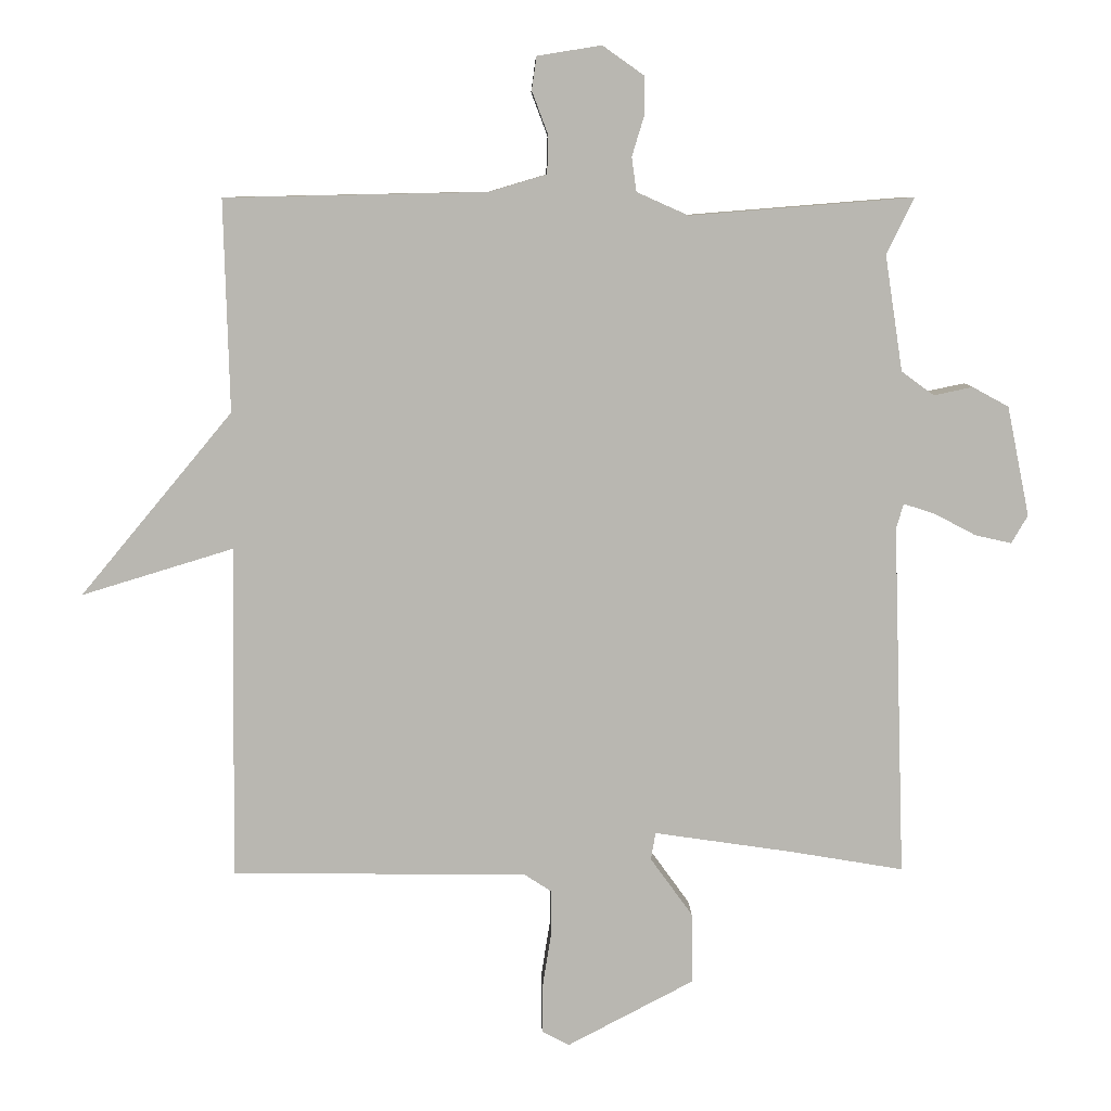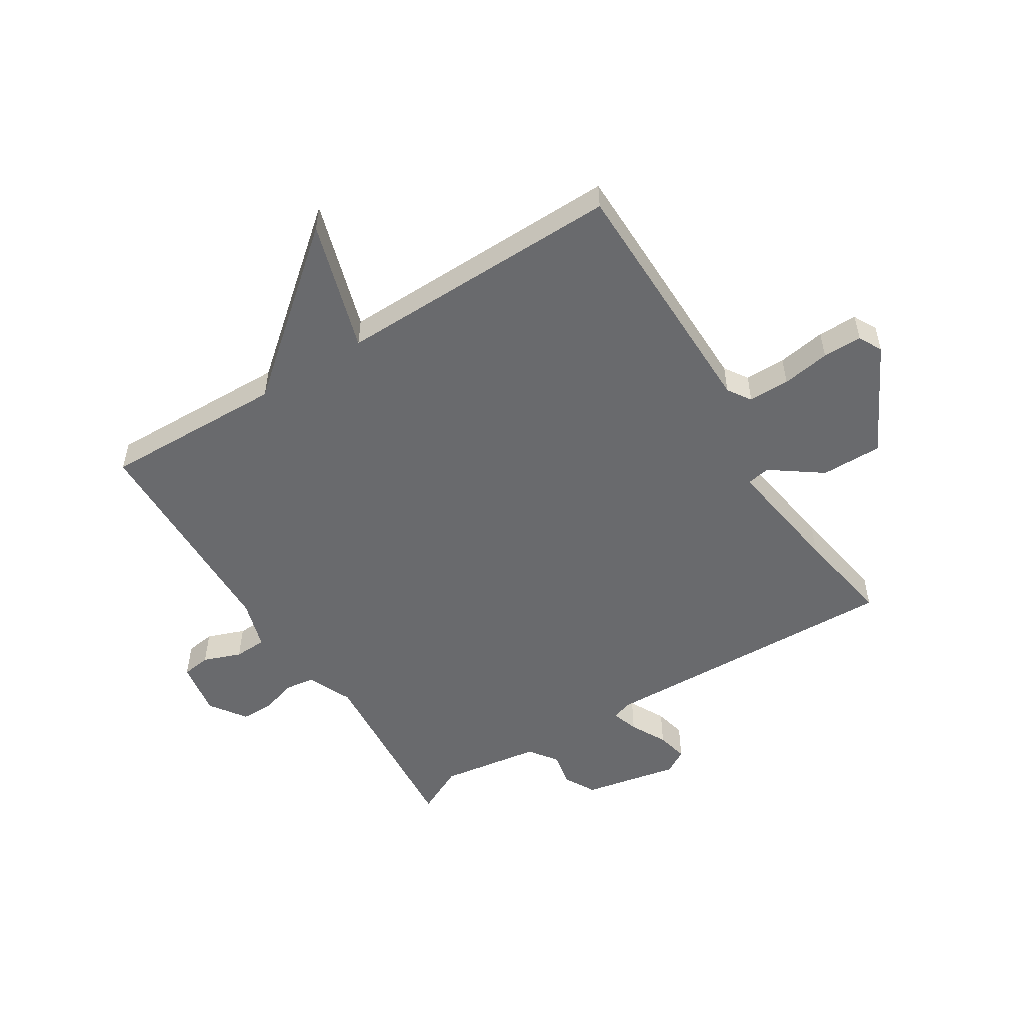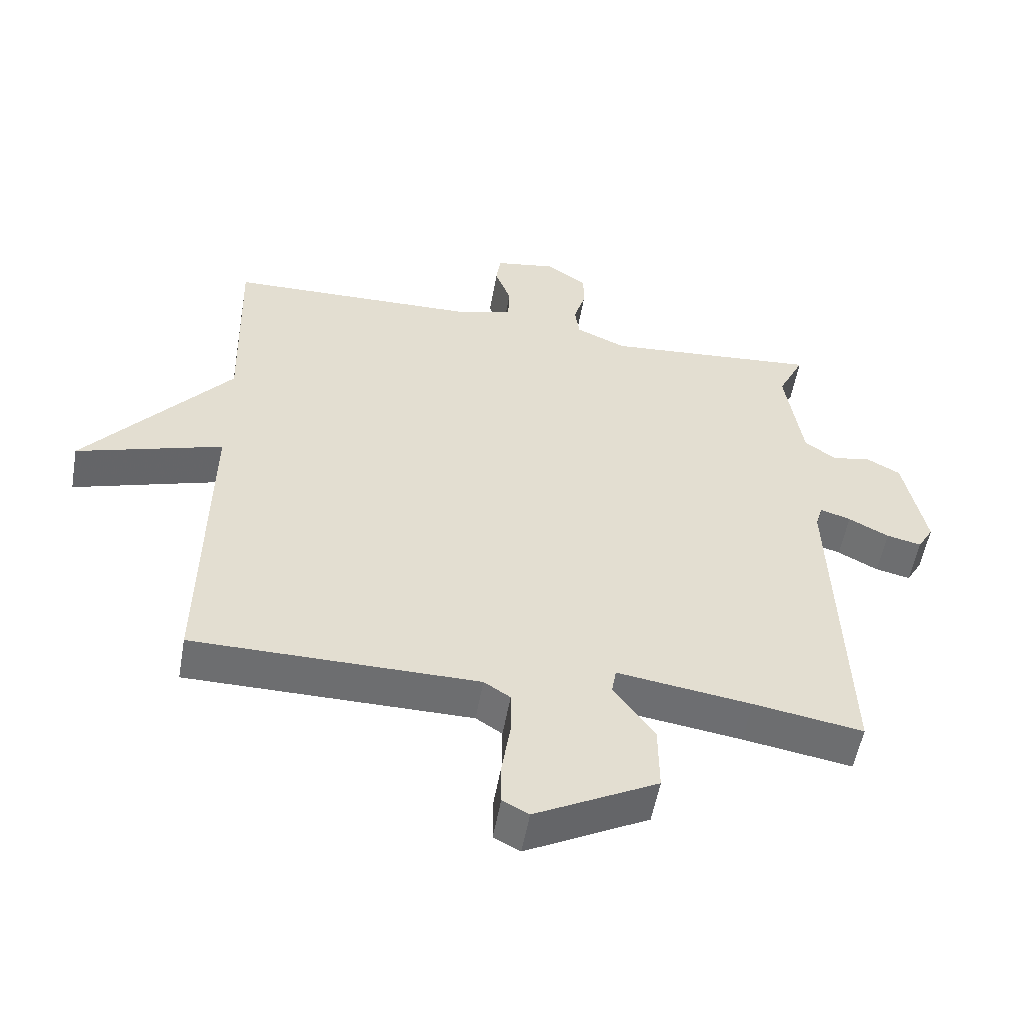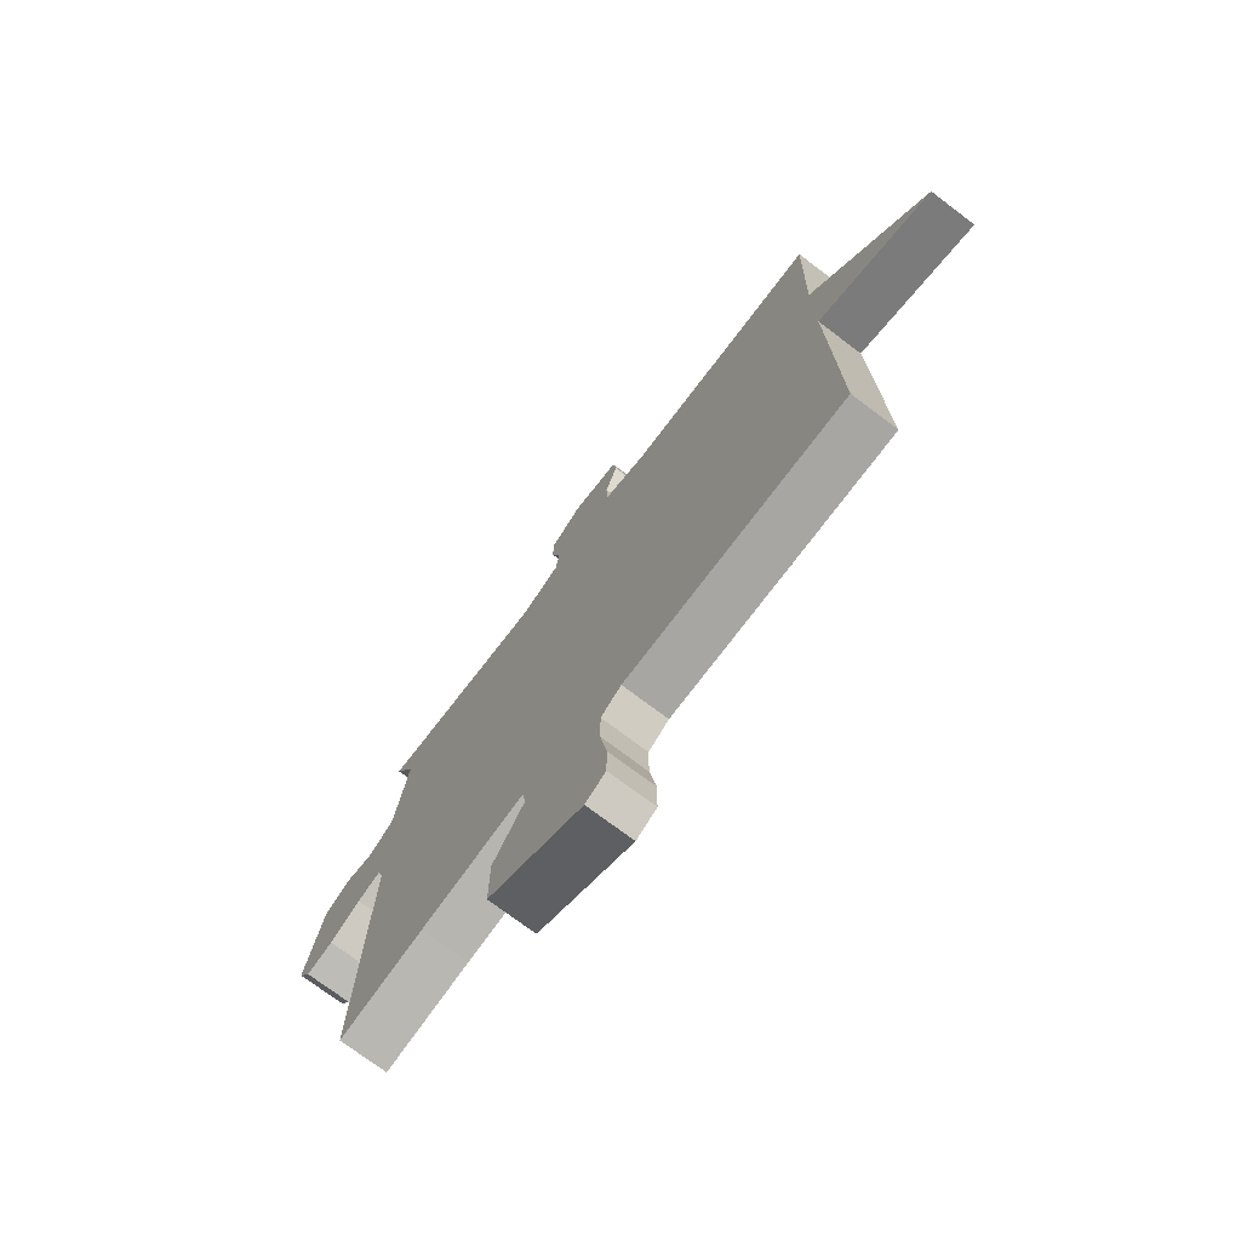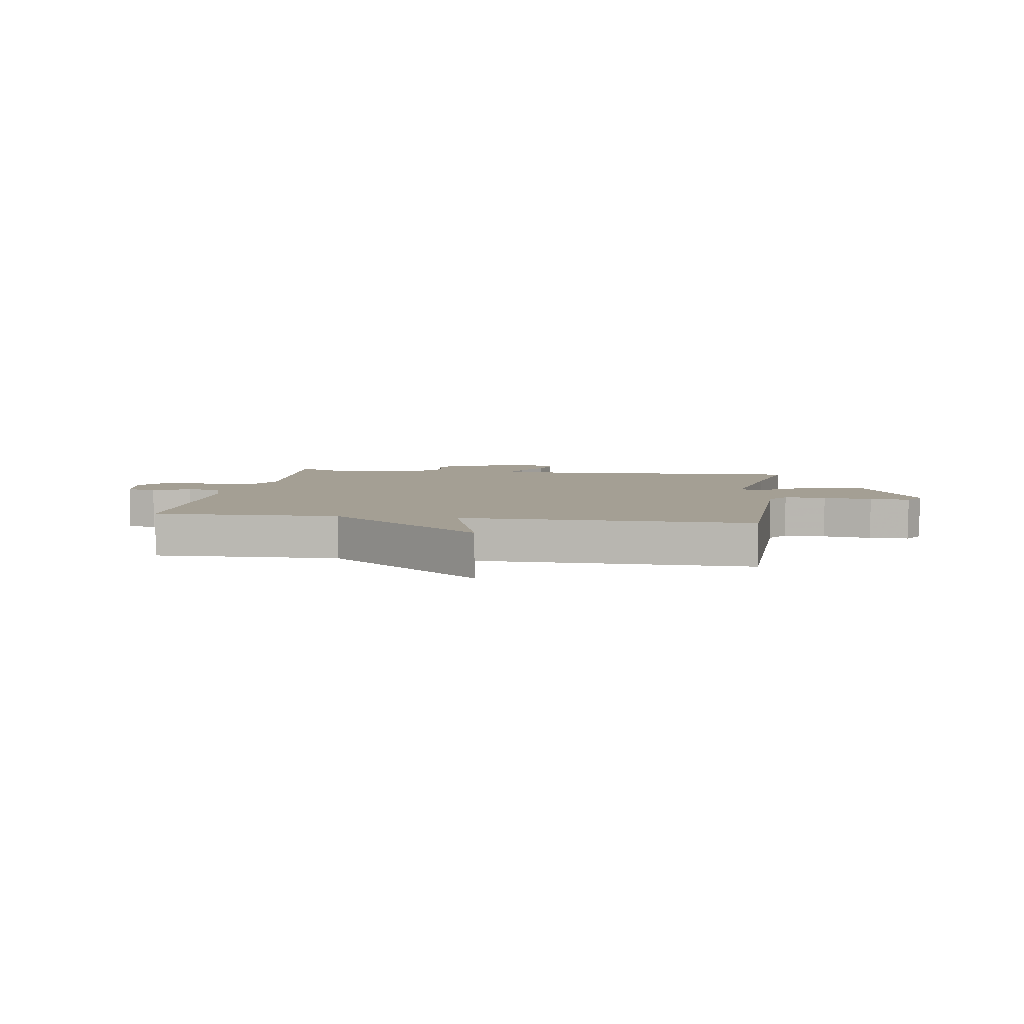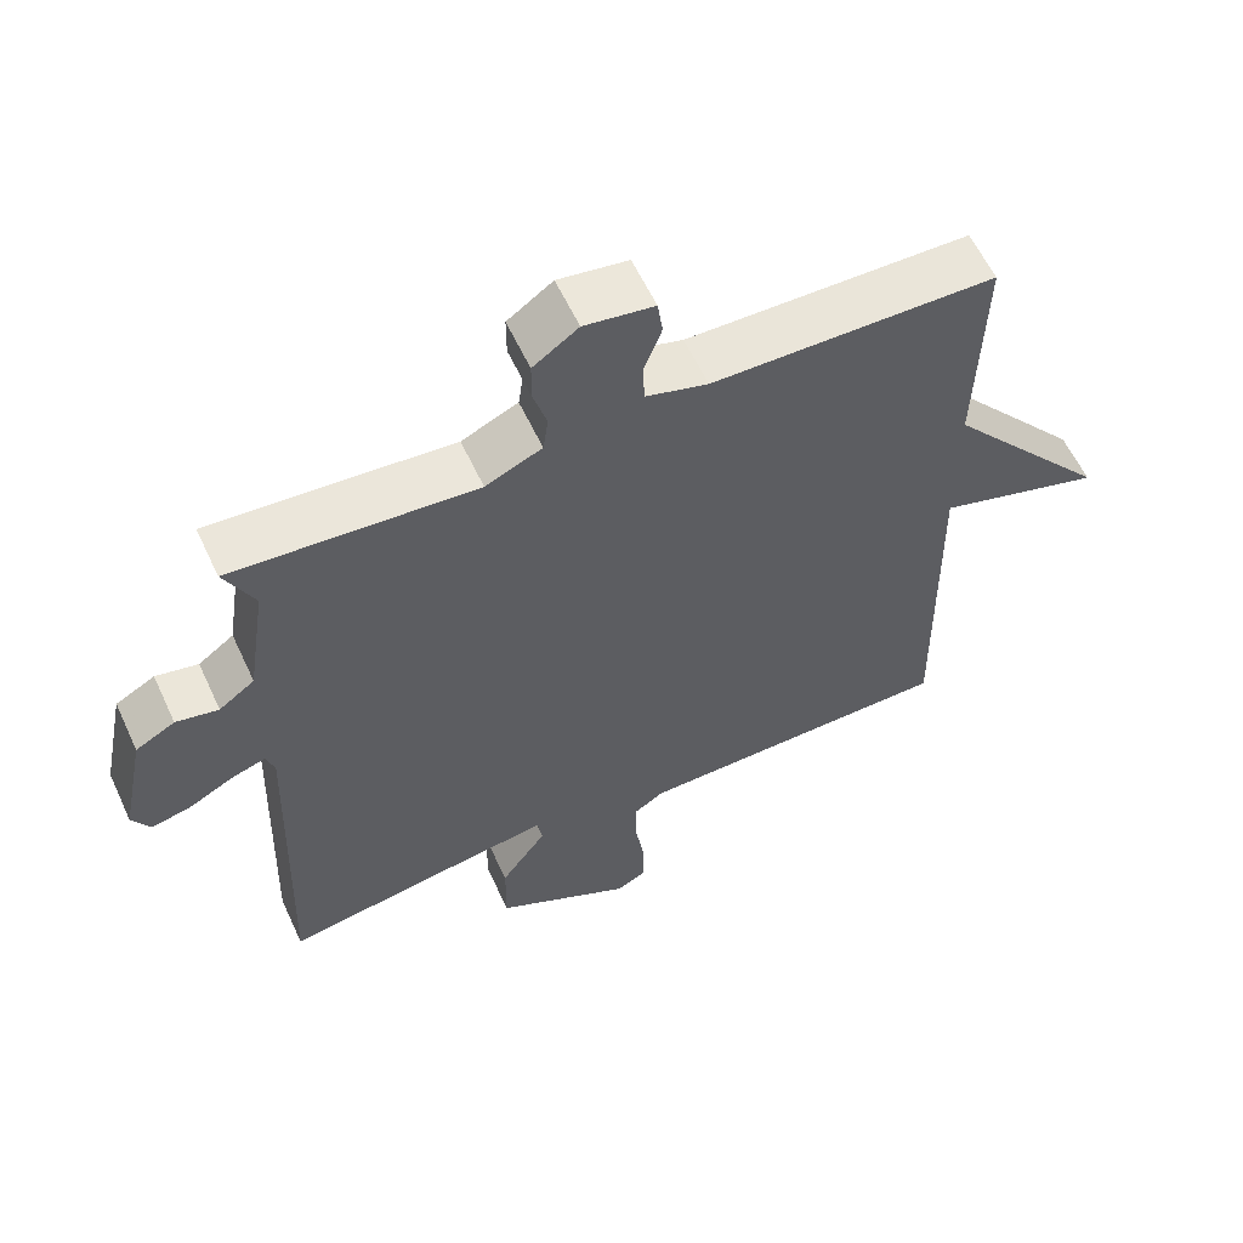
<metadata>
{"format":"obj","ext":"obj","renderer":"f3d","projection":"perspective","resolution":1024,"background":"white","views":[{"elev":8.3,"azim":178.6,"up":"+Z"},{"elev":-53.1,"azim":122.1,"up":"+Y"},{"elev":-54.1,"azim":170.1,"up":"+Z"},{"elev":-73.9,"azim":53.0,"up":"+Z"},{"elev":5.5,"azim":98.9,"up":"+Y"},{"elev":59.6,"azim":-24.9,"up":"+Z"}]}
</metadata>
<code>
v 0.5 0.07 -0.5
v 0.067 0.07 -0.504
v 0.027 0.07 -0.53
v 0.027 0.07 -0.6
v 0.04 0.07 -0.682
v 0.04 0.07 -0.749
v 0 0.07 -0.77
v -0.186 0.07 -0.672
v -0.185 0.07 -0.568
v -0.123 0.07 -0.482
v -0.13 0.07 -0.442
v -0.334 0.07 -0.472
v -0.5 0.07 -0.5
v -0.482 0.07 0.017
v -0.493 0.07 0.053
v -0.539 0.07 0.038
v -0.6 0.07 0.006
v -0.653 0.07 -0.006
v -0.677 0.07 0.035
v -0.644 0.07 0.196
v -0.591 0.07 0.225
v -0.534 0.07 0.213
v -0.486 0.07 0.248
v -0.46 0.07 0.418
v -0.5 0.07 0.5
v -0.173 0.07 0.474
v -0.097 0.07 0.508
v -0.09 0.07 0.558
v -0.108 0.07 0.617
v -0.108 0.07 0.673
v -0.047 0.07 0.716
v 0.047 0.07 0.701
v 0.054 0.07 0.652
v 0.03 0.07 0.588
v 0.032 0.07 0.533
v 0.116 0.07 0.508
v 0.5 0.07 0.5
v 0.492 0.07 0.19
v 0.715 0.07 -0.078
v 0.492 0.07 -0.01
v 0.5 0 -0.5
v 0.067 0 -0.504
v 0.027 0 -0.53
v 0.027 0 -0.6
v 0.04 0 -0.682
v 0.04 0 -0.749
v 0 0 -0.77
v -0.186 0 -0.672
v -0.185 0 -0.568
v -0.123 0 -0.482
v -0.13 0 -0.442
v -0.334 0 -0.472
v -0.5 0 -0.5
v -0.482 0 0.017
v -0.493 0 0.053
v -0.539 0 0.038
v -0.6 0 0.006
v -0.653 0 -0.006
v -0.677 0 0.035
v -0.644 0 0.196
v -0.591 0 0.225
v -0.534 0 0.213
v -0.486 0 0.248
v -0.46 0 0.418
v -0.5 0 0.5
v -0.173 0 0.474
v -0.097 0 0.508
v -0.09 0 0.558
v -0.108 0 0.617
v -0.108 0 0.673
v -0.047 0 0.716
v 0.047 0 0.701
v 0.054 0 0.652
v 0.03 0 0.588
v 0.032 0 0.533
v 0.116 0 0.508
v 0.5 0 0.5
v 0.492 0 0.19
v 0.715 0 -0.078
v 0.492 0 -0.01
f 38 39 40
f 36 37 38
f 35 36 38 40
f 32 33 34
f 31 32 34
f 30 31 34
f 29 30 34
f 28 29 34
f 27 28 34 35
f 40 1 2
f 35 40 2
f 27 35 2
f 26 27 2
f 20 21 22
f 19 20 22
f 18 19 22
f 17 18 22
f 16 17 22
f 15 16 22 23
f 14 15 23 24
f 12 13 14 24
f 8 9 10
f 7 8 10
f 6 7 10
f 5 6 10
f 4 5 10
f 3 4 10 11
f 26 2 3
f 25 26 3
f 24 25 3
f 11 12 24
f 3 11 24
f 80 79 78
f 78 77 76
f 80 78 76 75
f 74 73 72
f 74 72 71
f 74 71 70
f 74 70 69
f 74 69 68
f 75 74 68 67
f 42 41 80
f 42 80 75
f 42 75 67
f 42 67 66
f 62 61 60
f 62 60 59
f 62 59 58
f 62 58 57
f 62 57 56
f 63 62 56 55
f 64 63 55 54
f 64 54 53 52
f 50 49 48
f 50 48 47
f 50 47 46
f 50 46 45
f 50 45 44
f 51 50 44 43
f 43 42 66
f 43 66 65
f 43 65 64
f 64 52 51
f 64 51 43
f 1 41 42 2
f 2 42 43 3
f 3 43 44 4
f 4 44 45 5
f 5 45 46 6
f 6 46 47 7
f 7 47 48 8
f 8 48 49 9
f 9 49 50 10
f 10 50 51 11
f 11 51 52 12
f 12 52 53 13
f 13 53 54 14
f 14 54 55 15
f 15 55 56 16
f 16 56 57 17
f 17 57 58 18
f 18 58 59 19
f 19 59 60 20
f 20 60 61 21
f 21 61 62 22
f 22 62 63 23
f 23 63 64 24
f 24 64 65 25
f 25 65 66 26
f 26 66 67 27
f 27 67 68 28
f 28 68 69 29
f 29 69 70 30
f 30 70 71 31
f 31 71 72 32
f 32 72 73 33
f 33 73 74 34
f 34 74 75 35
f 35 75 76 36
f 36 76 77 37
f 37 77 78 38
f 38 78 79 39
f 39 79 80 40
f 40 80 41 1

</code>
